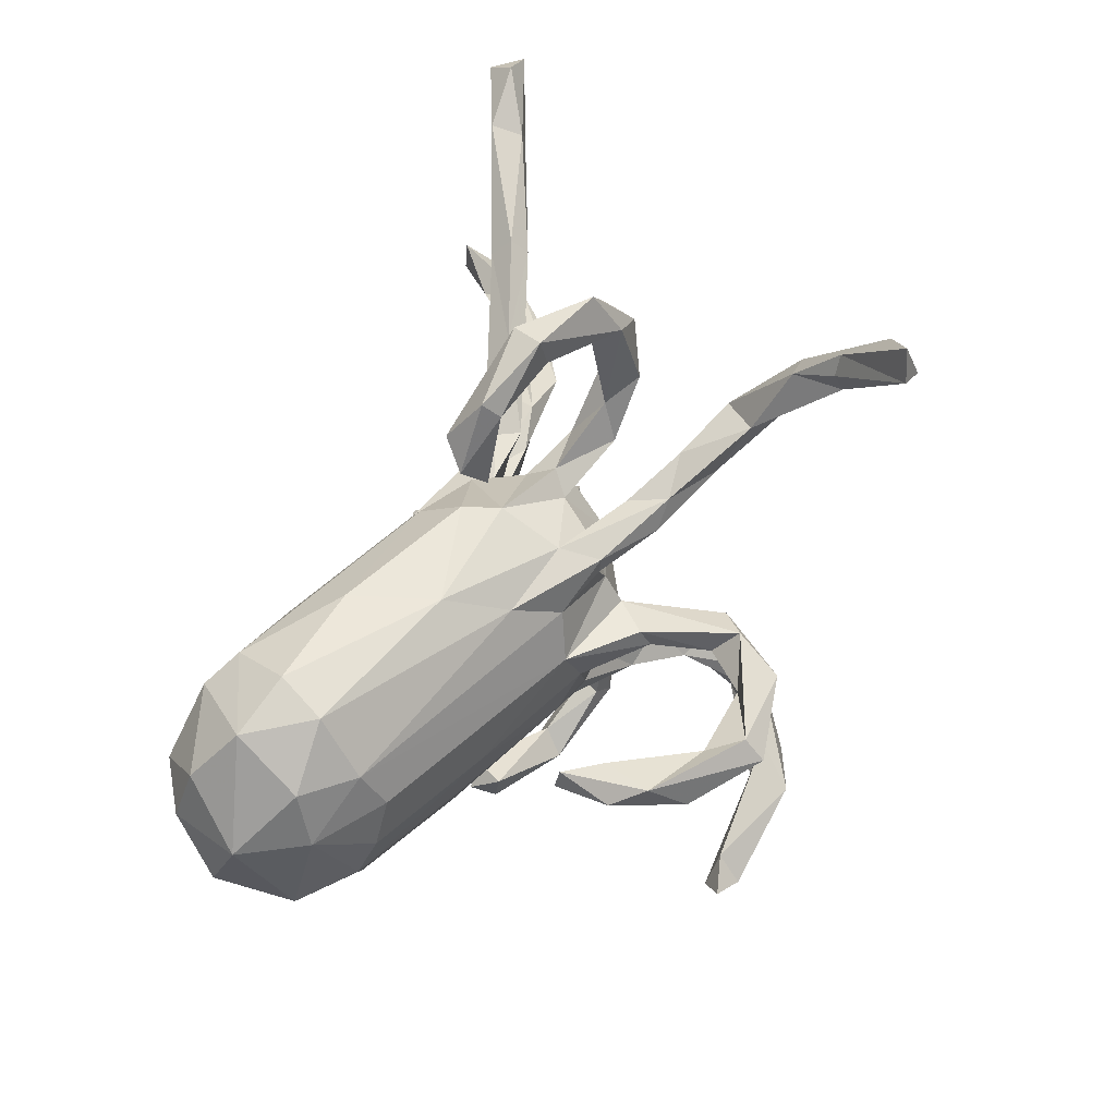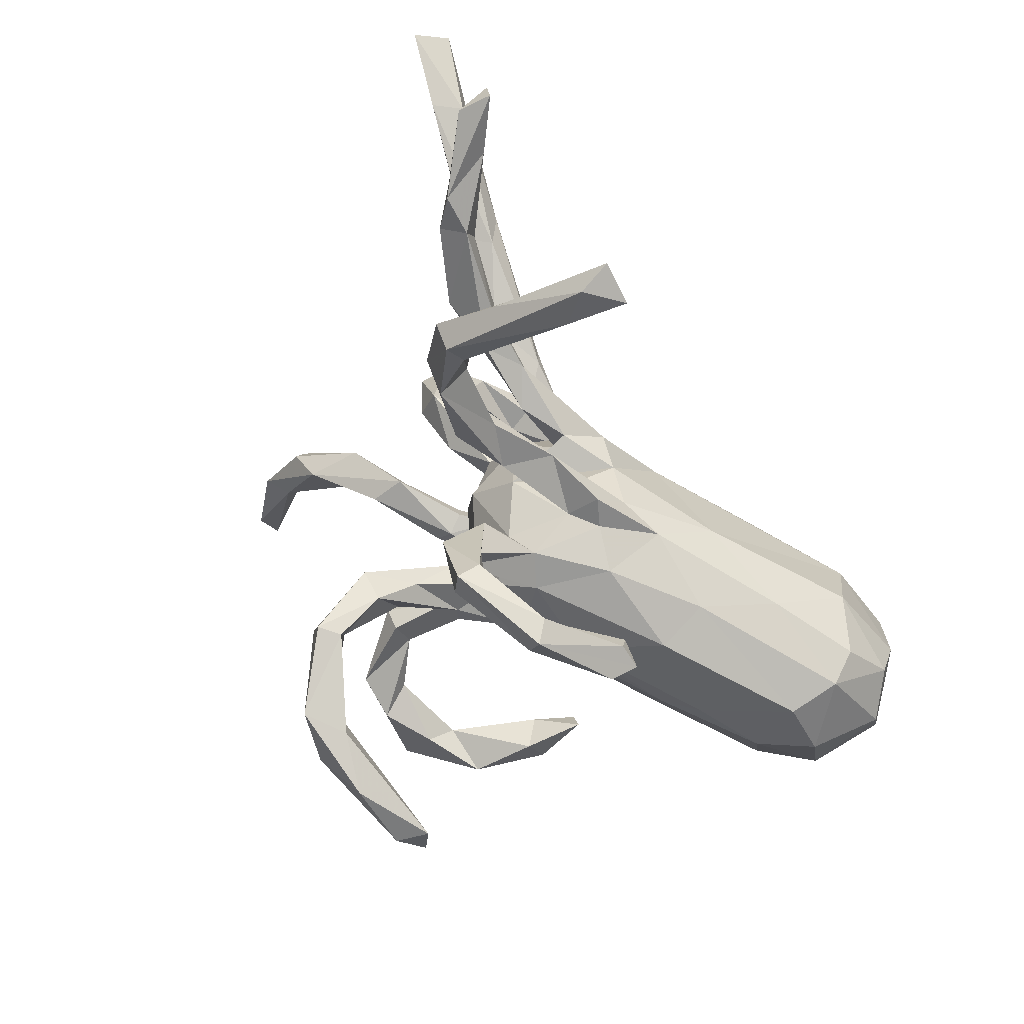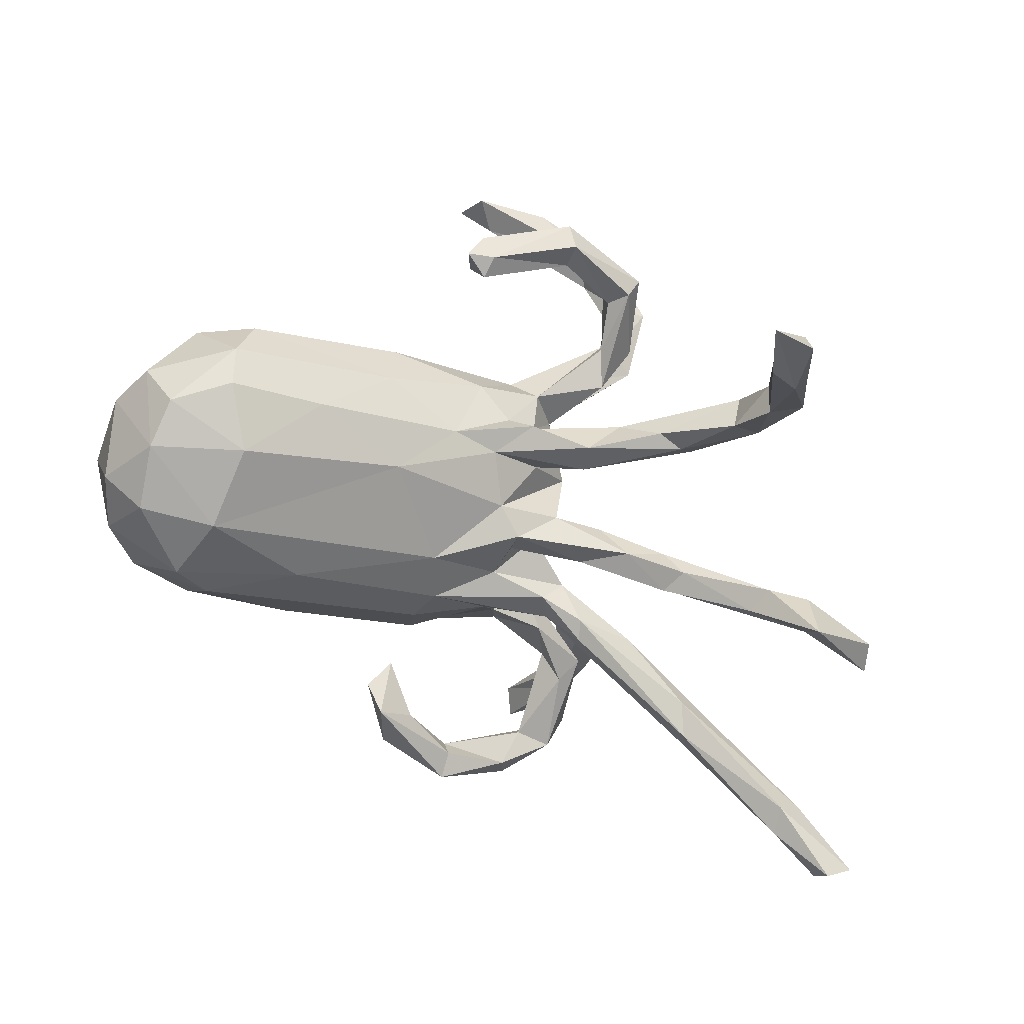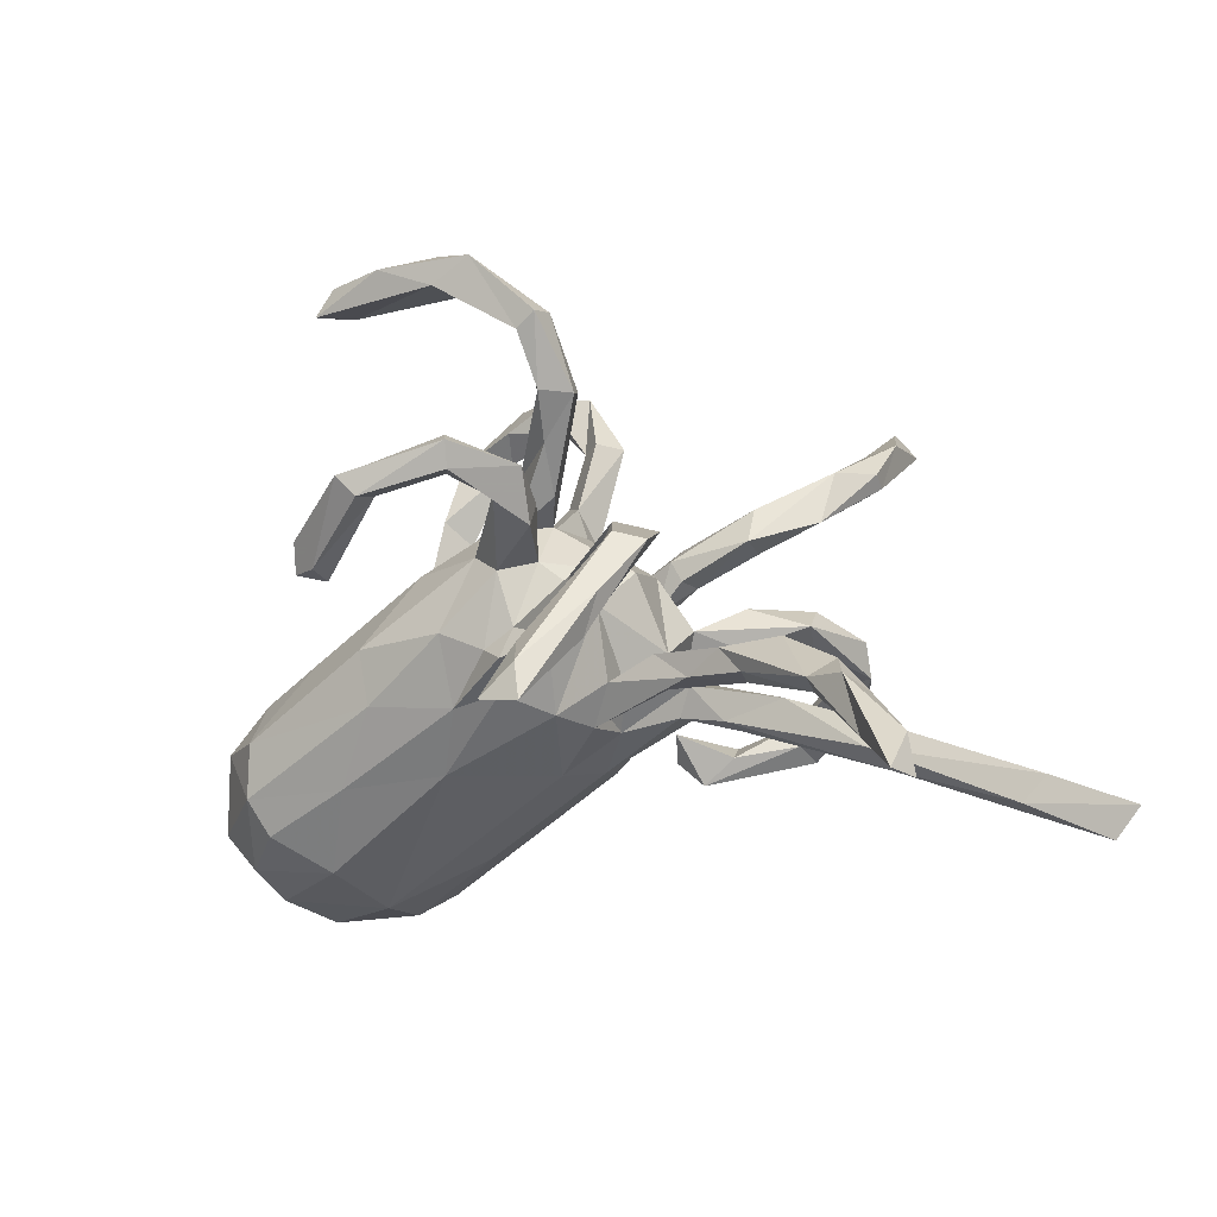
<metadata>
{"format":"obj","ext":"obj","renderer":"f3d","projection":"perspective","resolution":1024,"background":"white","views":[{"elev":58.6,"azim":-64.0,"up":"+Y"},{"elev":-76.5,"azim":132.0,"up":"+Y"},{"elev":-70.2,"azim":-20.8,"up":"+Z"},{"elev":-26.9,"azim":36.8,"up":"+Z"}]}
</metadata>
<code>
v 0.7946 0.2671 -0.3611
v 0.7499 0.272 -0.401
v 0.7423 0.2996 -0.3586
v 0.6537 -0.09169 -0.4086
v 0.6574 -0.1155 -0.3524
v 0.6454 0.2091 -0.341
v 0.6548 0.2534 -0.2956
v 0.6426 -0.1368 -0.4068
v 0.5669 -0.1197 -0.245
v 0.5806 -0.1046 -0.3364
v 0.6521 0.2543 -0.3495
v 0.3731 0.3996 0.4117
v 0.3526 0.5037 0.4431
v 0.5036 -0.1076 -0.2296
v 0.5366 -0.07769 -0.1992
v 0.3399 0.2617 0.3097
v 0.3147 0.5016 0.4992
v 0.3784 0.3254 0.3227
v 0.6852 0.2146 -0.3058
v 0.4538 -0.3957 -0.1296
v 0.2983 0.5686 0.4808
v 0.483 0.2089 -0.2306
v 0.5804 -0.06955 -0.2589
v 0.4448 0.1341 -0.2292
v 0.4176 -0.425 -0.1185
v 0.4915 0.1829 -0.205
v 0.3227 0.4099 0.3787
v 0.3331 0.371 0.3914
v 0.3301 0.3659 0.3129
v 0.3685 0.3548 0.3127
v 0.3415 0.4382 0.3772
v 0.2759 0.5218 0.4941
v 0.3196 0.2471 0.2213
v 0.3956 -0.454 -0.2758
v 0.3422 -0.008608 -0.1254
v 0.364 -0.3205 -0.1086
v 0.4764 0.145 -0.2005
v 0.3376 -0.06853 -0.1219
v 0.3649 -0.3523 -0.05538
v 0.4139 -0.3125 -0.07009
v 0.4879 -0.0625 -0.2313
v 0.3866 -0.4086 -0.1254
v 0.4337 -0.05227 -0.1256
v 0.2752 -0.05601 -0.1456
v 0.3718 -0.06542 -0.1683
v 0.2175 -0.3411 0.3421
v 0.4212 -0.4587 -0.2191
v 0.2099 -0.2949 0.3637
v 0.3987 -0.3756 -0.1582
v 0.2781 0.2696 0.2758
v 0.3371 0.1632 -0.1636
v 0.2404 0.1818 0.241
v 0.1357 -0.3922 0.4422
v 0.1991 -0.2132 0.2728
v 0.3366 -0.5141 -0.2863
v 0.326 -0.2339 -0.04271
v 0.3218 0.3623 0.05946
v 0.2889 0.2721 0.08587
v 0.3035 0.2328 0.04132
v 0.1834 -0.3389 0.324
v 0.1046 -0.3359 0.4169
v 0.3031 -0.239 -0.06968
v 0.2597 -0.2537 -0.07188
v 0.1726 -0.2976 0.3308
v 0.3628 -0.5506 -0.3358
v 0.3413 -0.4765 -0.3208
v 0.2866 -0.2503 -0.01304
v 0.3694 -0.5494 -0.3902
v 0.2358 0.1685 0.1823
v 0.1358 -0.2187 0.2535
v 0.2194 -0.249 0.2479
v 0.2811 0.2727 0.02397
v 0.4656 0.1803 -0.2573
v 0.3389 0.09472 -0.139
v 0.3072 -0.5531 -0.3737
v 0.06955 -0.3959 0.4137
v 0.2484 0.3955 0.01872
v 0.3065 0.3986 0.01513
v 0.131 -0.155 0.2024
v 0.1844 -0.3224 0.1061
v 0.1488 0.2032 0.202
v 0.3531 -0.02108 -0.1629
v 0.2189 0.2243 0.1881
v 0.2417 0.08282 -0.1541
v 0.1169 -0.1609 0.1515
v 0.1513 -0.4495 0.1004
v 0.1441 -0.2217 0.2047
v 0.1781 -0.2812 0.2532
v 0.1967 -0.2284 -0.03233
v 0.2182 0.1894 0.07911
v 0.151 -0.1948 -0.09945
v 0.09653 0.03863 0.3309
v 0.2229 -0.06343 -0.09707
v 0.0311 0.03578 0.4446
v 0.2531 0.1161 -0.1617
v 0.2676 -0.01997 -0.1008
v 0.1399 -0.2322 0.0997
v 0.1125 0.1673 0.2018
v 0.238 0.2472 0.05228
v 0.1388 -0.4285 0.06733
v 0.1127 -0.3994 0.08143
v 0.2199 0.1028 -0.0839
v 0.1627 -0.02307 0.0695
v 0.1307 -0.3181 0.07325
v 0.1239 0.1925 0.1436
v 0.1606 0.1282 0.03338
v 0.2076 -0.006901 -0.1274
v 0.2369 0.4484 -0.01382
v 0.2658 0.4047 0.06379
v 0.1639 0.05535 -0.03366
v 0.2072 0.1861 0.01118
v 0.07137 -0.000813 0.3325
v 0.1588 -0.1508 -0.08381
v 0.1307 -0.4262 0.1254
v 0.06005 0.0628 0.3682
v 0.09255 -0.1667 0.04874
v 0.1536 -0.2628 0.04656
v 0.1329 0.07172 0.1091
v 0.0586 -0.3695 0.4824
v 0.07676 -0.111 0.1355
v 0.04413 -0.009792 0.2213
v 0.04332 -0.1598 0.1195
v 0.1026 -0.4041 0.1124
v 0.03623 0.01885 0.3336
v 0.1217 0.1537 0.1414
v -0.01105 -0.4262 0.457
v 0.1421 -0.0649 -0.1196
v 0.04786 0.08831 0.1463
v 0.05282 -0.2127 0.02829
v 0.1445 -0.09403 -0.006428
v 0.05614 -0.1681 0.1954
v 0.01968 -0.4807 0.04091
v 0.05693 -0.001998 0.1689
v 0.2008 0.05601 -0.0954
v 0.007134 0.0157 0.2437
v 0.1255 -0.005596 -0.08756
v -0.04032 0.01999 0.4581
v 0.2489 0.4825 0.02444
v 0.1352 -0.3137 0.1127
v 0.1177 0.115 -0.07967
v 0.1089 0.1424 0.1749
v 0.01452 0.1897 0.1535
v 0.1486 -0.152 -0.04657
v 0.1931 0.1127 -0.1144
v 0.01347 0.1543 0.1502
v 0.06746 0.1611 0.1034
v -0.1134 -0.4086 0.4735
v 0.01571 -0.08892 0.1558
v 0.1264 0.1984 0.0231
v 0.05812 -0.1788 -0.05123
v 0.09896 0.1738 0.0519
v -0.04172 -0.09004 0.1563
v 0.1706 0.07389 -0.1332
v 0.1363 0.4556 -0.03363
v 0.01919 -0.4409 0.05881
v 0.04902 -0.1991 -0.1055
v 0.04216 0.04472 0.1771
v 0.0443 -0.05998 -0.1435
v -0.02292 0.03962 0.4023
v 0.1144 0.1689 -0.02033
v 4.6e-05 -0.504 0.06963
v 0.0878 0.009861 -0.1311
v 0.075 0.05956 -0.1361
v -0.1148 0.0862 0.4525
v -0.1202 0.05646 0.4859
v 0.1223 0.5109 0.00123
v 0.1282 0.4605 0.009157
v -0.1344 -0.4218 0.4241
v 0.08253 -0.1248 -0.08048
v 0.1391 0.4982 -0.04852
v 0.002584 0.04886 0.2278
v -0.005808 0.13 -0.1547
v -0.04462 -0.1409 0.1389
v -0.06434 0.1364 0.1274
v -0.07384 -0.01009 0.1635
v 0.009756 -0.1856 -0.07627
v -0.09963 -0.3716 0.4327
v 0.002993 -0.1396 -0.1267
v -0.1609 -0.3793 0.4555
v 0.005307 0.2362 -0.006612
v -0.1243 0.02466 0.4335
v 0.08601 0.1381 -0.1019
v 0.04461 0.4025 -0.04811
v 0.02367 0.4457 -0.01274
v -0.005825 -0.4697 0.09383
v 0.01589 0.4693 -0.03902
v -0.01946 0.3333 -0.01512
v -0.1488 0.06594 0.4017
v -0.002613 0.2039 0.09113
v -0.05161 -0.2155 -0.04281
v 0.08813 -0.02446 -0.1621
v -0.1114 -0.388 -0.01228
v 0.005511 -0.2051 0.06717
v -0.02532 0.1841 -0.1315
v -0.1136 -0.07362 0.143
v -0.1326 -0.4401 0.0361
v -0.04663 0.3748 -0.04421
v -0.1074 -0.4254 -0.009144
v -0.126 -0.1742 0.08924
v -0.01119 0.3986 -0.0846
v -0.01662 0.2321 -0.06394
v -0.2331 0.07154 0.2807
v -0.2775 0.008115 0.09831
v -0.03247 0.055 -0.1794
v -0.1349 -0.3797 0.04436
v -0.2261 0.03647 0.4109
v -0.1497 -0.4145 -0.001405
v -0.2509 0.02132 0.3103
v -0.07201 -0.1536 -0.1351
v -0.2557 0.09066 0.3593
v -0.2898 0.0612 0.3112
v -0.2061 -0.2154 -0.02506
v -0.1006 0.06715 0.1503
v -0.2806 0.02734 0.2196
v -0.2756 0.06994 0.2257
v -0.1802 0.247 -0.01187
v -0.2409 0.1432 -0.2363
v -0.145 -0.08184 -0.1973
v -0.2019 -0.1952 -0.1109
v -0.3228 -0.06024 0.07109
v -0.2371 0.2525 -0.1387
v -0.1237 0.1929 0.07285
v -0.348 -0.1553 0.01352
v -0.2969 -0.1401 -0.2014
v -0.4315 0.2559 -0.07246
v -0.2996 -0.129 0.05489
v -0.4453 0.1058 0.0311
v -0.4585 -0.1755 -0.188
v -0.4032 0.2723 -0.1483
v -0.4425 -0.1939 -0.106
v -0.4831 0.03749 0.02879
v -0.4645 -0.1353 -0.01618
v -0.391 -0.04862 -0.2837
v -0.4285 0.1942 -0.2713
v -0.5113 -0.02377 0.009226
v -0.5537 0.1112 -0.03241
v -0.3734 0.2219 -0.2411
v -0.397 0.08581 -0.2987
v -0.4541 0.1728 -0.00326
v -0.4454 -0.135 -0.2391
v -0.5341 -0.001883 -0.2815
v -0.5027 0.2492 -0.1671
v -0.5287 -0.07831 -0.2561
v -0.53 -0.1471 -0.08703
v -0.5173 0.1009 -0.2916
v -0.5282 0.1933 -0.06326
v -0.5868 -0.04523 -0.05797
v -0.6157 -0.01766 -0.1762
v -0.5596 0.1785 -0.22
v -0.583 -0.0888 -0.1891
v -0.6167 0.1109 -0.1267
v -0.5891 0.09055 -0.2392
f 228 219 230
f 212 230 219
f 244 228 230
f 224 219 228
f 193 190 129
f 176 129 190
f 139 193 129
f 212 190 193
f 212 193 199
f 173 199 193
f 223 212 199
f 244 230 232
f 223 232 230
f 247 244 232
f 70 131 88
f 87 88 131
f 64 70 88
f 79 131 70
f 97 139 80
f 114 80 139
f 117 97 80
f 193 139 97
f 100 117 80
f 116 97 117
f 66 42 49
f 36 49 42
f 34 66 49
f 55 42 66
f 139 129 104
f 117 104 129
f 101 139 104
f 219 190 212
f 207 205 192
f 155 192 205
f 198 207 192
f 196 205 207
f 230 212 223
f 87 71 88
f 46 88 71
f 85 71 87
f 48 71 54
f 79 54 71
f 70 48 54
f 46 71 48
f 79 70 54
f 64 48 70
f 60 64 88
f 61 48 64
f 122 87 131
f 20 34 49
f 75 66 34
f 47 34 20
f 40 20 49
f 25 47 20
f 68 34 47
f 40 25 20
f 39 25 40
f 67 39 40
f 42 25 39
f 36 42 39
f 55 25 42
f 40 49 36
f 86 100 80
f 104 117 100
f 101 104 100
f 132 101 100
f 123 139 101
f 114 139 123
f 155 123 101
f 162 107 191
f 44 191 107
f 163 162 191
f 136 107 162
f 127 191 44
f 82 44 107
f 136 96 107
f 35 107 96
f 93 96 136
f 38 96 93
f 127 93 136
f 35 82 107
f 45 44 82
f 43 35 96
f 41 82 35
f 44 38 93
f 43 96 38
f 23 35 43
f 14 43 38
f 41 45 82
f 38 44 45
f 23 41 35
f 14 45 41
f 10 14 41
f 38 45 14
f 10 41 23
f 15 23 43
f 14 15 43
f 9 23 15
f 9 14 10
f 5 23 9
f 14 9 15
f 4 10 23
f 5 4 23
f 8 10 4
f 8 5 9
f 8 4 5
f 9 10 8
f 246 236 239
f 227 239 236
f 225 246 239
f 251 236 246
f 213 239 227
f 231 227 236
f 239 174 222
f 142 222 174
f 225 239 222
f 213 174 239
f 128 174 213
f 193 116 122
f 120 122 116
f 173 193 122
f 97 116 193
f 129 116 117
f 243 228 250
f 244 250 228
f 241 243 250
f 240 228 243
f 224 228 240
f 233 240 243
f 209 219 224
f 150 129 176
f 209 176 190
f 116 129 150
f 156 150 176
f 130 116 150
f 233 224 240
f 190 219 209
f 218 209 224
f 156 176 209
f 178 156 209
f 91 150 156
f 178 91 156
f 113 91 178
f 89 150 91
f 63 89 91
f 143 150 89
f 67 143 89
f 169 150 143
f 62 63 91
f 39 89 63
f 113 143 56
f 67 56 143
f 62 113 56
f 169 143 113
f 39 67 89
f 40 56 67
f 91 113 62
f 36 63 62
f 40 62 56
f 103 116 130
f 169 130 150
f 218 178 209
f 6 2 1
f 3 1 2
f 19 6 1
f 11 2 6
f 32 27 28
f 29 28 27
f 17 32 28
f 31 27 32
f 29 27 31
f 21 31 32
f 65 68 47
f 75 34 68
f 155 185 123
f 114 123 185
f 205 185 155
f 177 61 76
f 60 76 61
f 168 177 76
f 119 61 177
f 119 48 61
f 53 48 119
f 147 119 177
f 179 147 177
f 126 119 147
f 168 179 177
f 168 147 179
f 75 68 65
f 55 75 65
f 25 65 47
f 25 55 65
f 66 75 55
f 132 100 86
f 161 132 86
f 198 155 132
f 101 132 155
f 161 198 132
f 192 155 198
f 207 198 161
f 196 207 161
f 185 86 114
f 80 114 86
f 161 86 185
f 196 161 185
f 196 185 205
f 126 76 53
f 60 53 76
f 119 126 53
f 168 76 126
f 168 126 147
f 12 17 28
f 21 32 17
f 31 13 30
f 12 30 13
f 29 31 30
f 21 13 31
f 197 186 200
f 170 200 186
f 187 197 200
f 184 186 197
f 183 167 184
f 166 184 167
f 187 183 184
f 154 167 183
f 200 154 183
f 187 200 183
f 170 154 200
f 108 167 154
f 167 108 77
f 78 77 108
f 109 167 77
f 109 57 138
f 78 138 57
f 166 109 138
f 58 57 109
f 59 78 57
f 108 138 78
f 108 154 170
f 170 138 108
f 11 3 2
f 7 1 3
f 13 21 17
f 12 13 17
f 166 170 186
f 186 184 166
f 138 170 166
f 109 166 167
f 194 182 172
f 144 172 182
f 217 194 172
f 201 182 194
f 140 144 182
f 160 140 182
f 102 144 140
f 51 144 102
f 134 102 140
f 153 144 95
f 51 95 144
f 84 153 95
f 172 144 153
f 73 95 51
f 26 51 102
f 134 74 102
f 26 102 74
f 84 74 134
f 95 73 84
f 24 84 73
f 84 24 74
f 37 74 24
f 6 24 73
f 26 74 37
f 19 37 24
f 83 81 50
f 52 50 81
f 33 83 50
f 105 81 83
f 69 83 33
f 16 69 33
f 105 83 69
f 50 52 16
f 69 16 52
f 28 50 16
f 141 69 52
f 18 16 33
f 30 18 33
f 12 16 18
f 216 189 180
f 151 180 189
f 201 216 180
f 222 189 216
f 242 225 229
f 216 229 225
f 237 242 229
f 246 225 242
f 222 216 225
f 221 229 216
f 201 221 216
f 237 229 221
f 194 221 201
f 182 201 180
f 22 73 51
f 146 151 189
f 149 180 151
f 90 149 151
f 160 180 149
f 160 149 111
f 99 111 149
f 106 160 111
f 90 99 149
f 72 111 99
f 58 99 90
f 109 99 58
f 59 58 90
f 252 248 251
f 247 251 248
f 249 252 251
f 241 248 252
f 112 92 94
f 115 94 92
f 124 112 94
f 121 92 112
f 238 218 233
f 224 233 218
f 241 238 233
f 204 218 238
f 243 241 233
f 130 110 103
f 118 103 110
f 136 110 130
f 245 241 252
f 250 248 241
f 120 116 103
f 118 120 103
f 133 120 118
f 128 133 118
f 148 120 133
f 251 247 236
f 235 236 247
f 250 247 248
f 152 148 133
f 175 152 133
f 131 148 152
f 121 175 133
f 195 152 175
f 157 121 133
f 135 175 121
f 112 135 121
f 213 175 135
f 203 175 213
f 227 203 213
f 195 175 203
f 220 195 203
f 235 220 203
f 226 195 220
f 231 235 203
f 226 220 235
f 227 231 203
f 236 235 231
f 232 235 247
f 157 92 121
f 124 135 112
f 215 202 214
f 208 214 202
f 211 215 214
f 210 202 215
f 171 135 124
f 188 208 202
f 211 214 208
f 206 211 208
f 137 124 94
f 165 137 94
f 159 124 137
f 181 159 137
f 115 124 159
f 206 208 188
f 181 206 188
f 210 188 202
f 210 211 206
f 90 106 59
f 111 59 106
f 151 106 90
f 57 58 59
f 234 242 237
f 194 237 221
f 160 182 180
f 59 111 72
f 77 72 99
f 78 59 72
f 22 51 26
f 7 22 26
f 19 26 37
f 11 73 22
f 6 19 24
f 7 26 19
f 11 6 73
f 50 28 29
f 33 50 29
f 12 28 16
f 30 33 29
f 12 18 30
f 184 197 187
f 77 99 109
f 171 124 115
f 164 115 159
f 157 115 92
f 164 94 115
f 213 135 171
f 171 115 157
f 213 171 157
f 128 213 157
f 157 133 128
f 146 128 118
f 106 118 110
f 238 241 245
f 249 245 252
f 234 238 245
f 217 204 238
f 158 218 204
f 191 158 204
f 178 218 158
f 204 163 191
f 136 162 163
f 134 136 163
f 127 158 191
f 172 163 204
f 172 204 217
f 234 217 238
f 232 226 235
f 173 195 226
f 152 195 173
f 199 173 226
f 217 237 194
f 217 234 237
f 249 242 234
f 98 52 81
f 110 160 106
f 110 140 160
f 245 249 234
f 251 242 249
f 118 106 151
f 146 118 151
f 125 105 69
f 141 125 69
f 146 105 125
f 146 125 141
f 145 146 141
f 189 105 146
f 81 105 189
f 142 189 222
f 251 246 242
f 98 141 52
f 145 141 98
f 142 98 81
f 131 152 173
f 122 131 173
f 79 148 131
f 120 148 79
f 122 120 85
f 79 85 120
f 87 122 85
f 244 247 250
f 158 130 169
f 169 178 158
f 113 178 169
f 159 181 188
f 165 206 181
f 137 165 181
f 210 206 165
f 164 159 188
f 164 165 94
f 77 78 72
f 11 22 7
f 1 7 19
f 3 11 7
f 46 48 53
f 46 53 60
f 71 85 79
f 223 199 226
f 232 223 226
f 62 40 36
f 63 36 39
f 88 46 60
f 64 60 61
f 127 130 158
f 136 130 127
f 44 93 127
f 215 211 210
f 164 210 165
f 188 210 164
f 140 110 136
f 134 153 84
f 128 146 145
f 174 128 145
f 142 145 98
f 174 145 142
f 189 142 81
f 163 153 134
f 136 134 140
f 172 153 163

</code>
